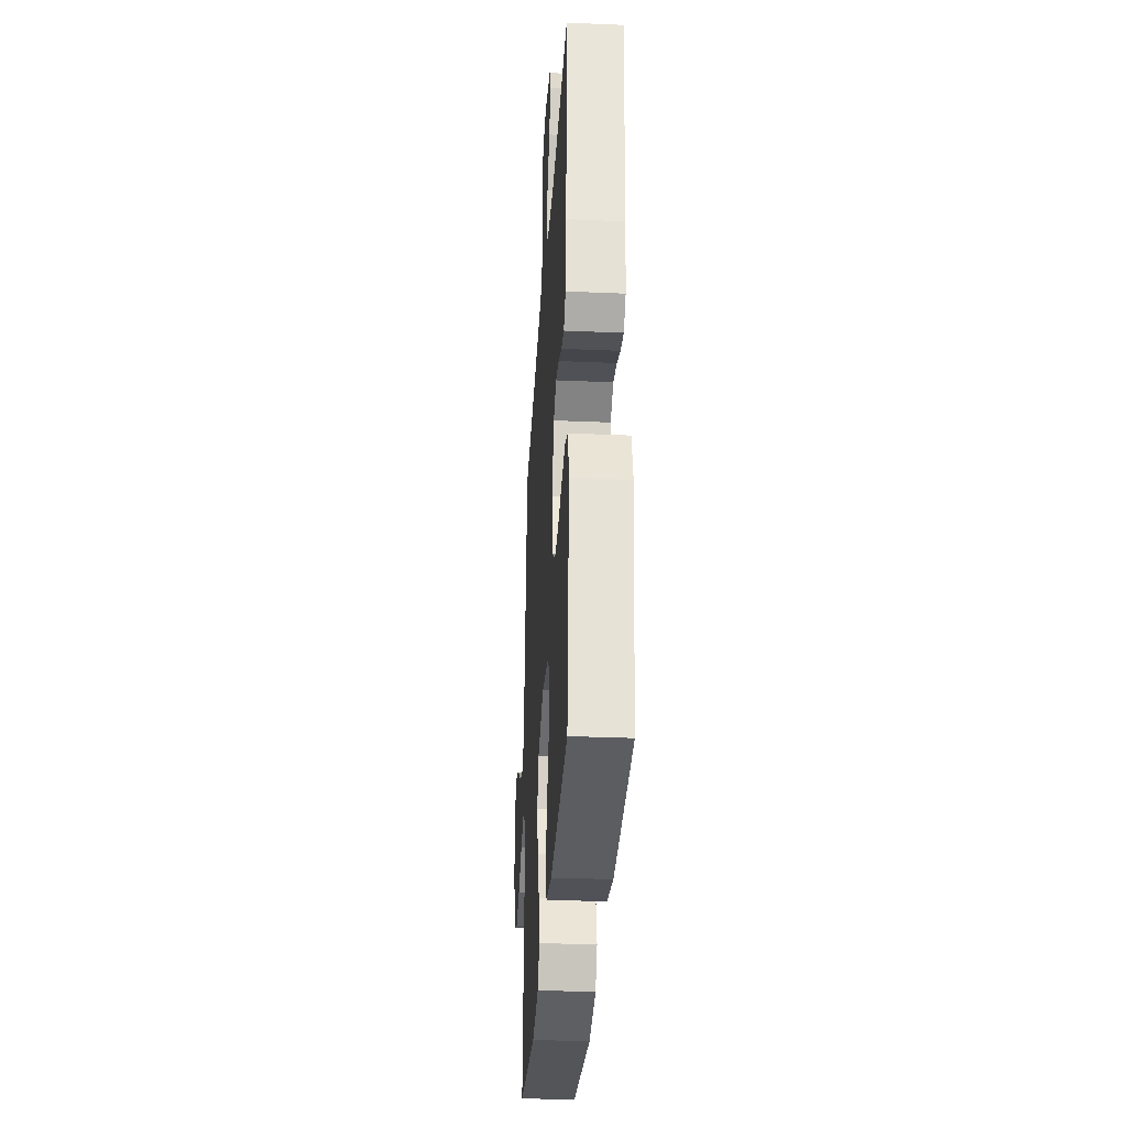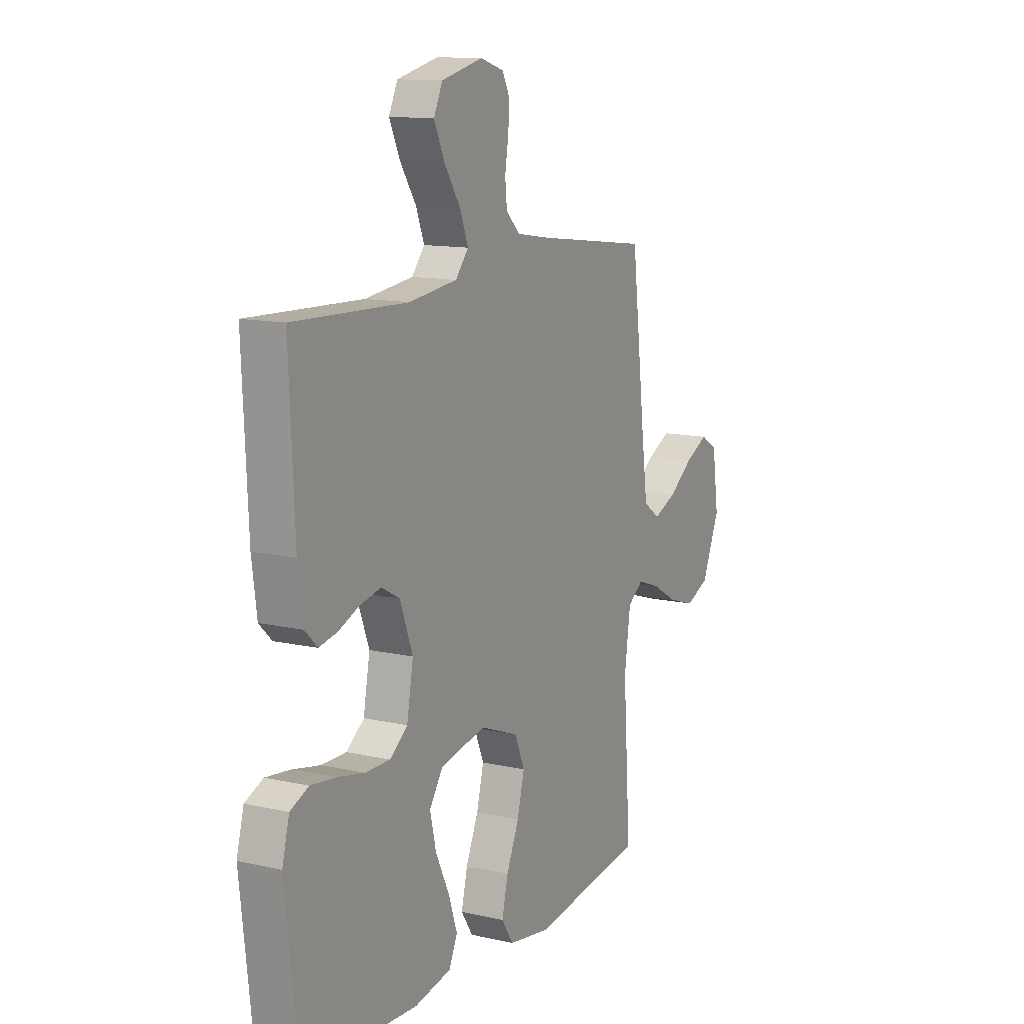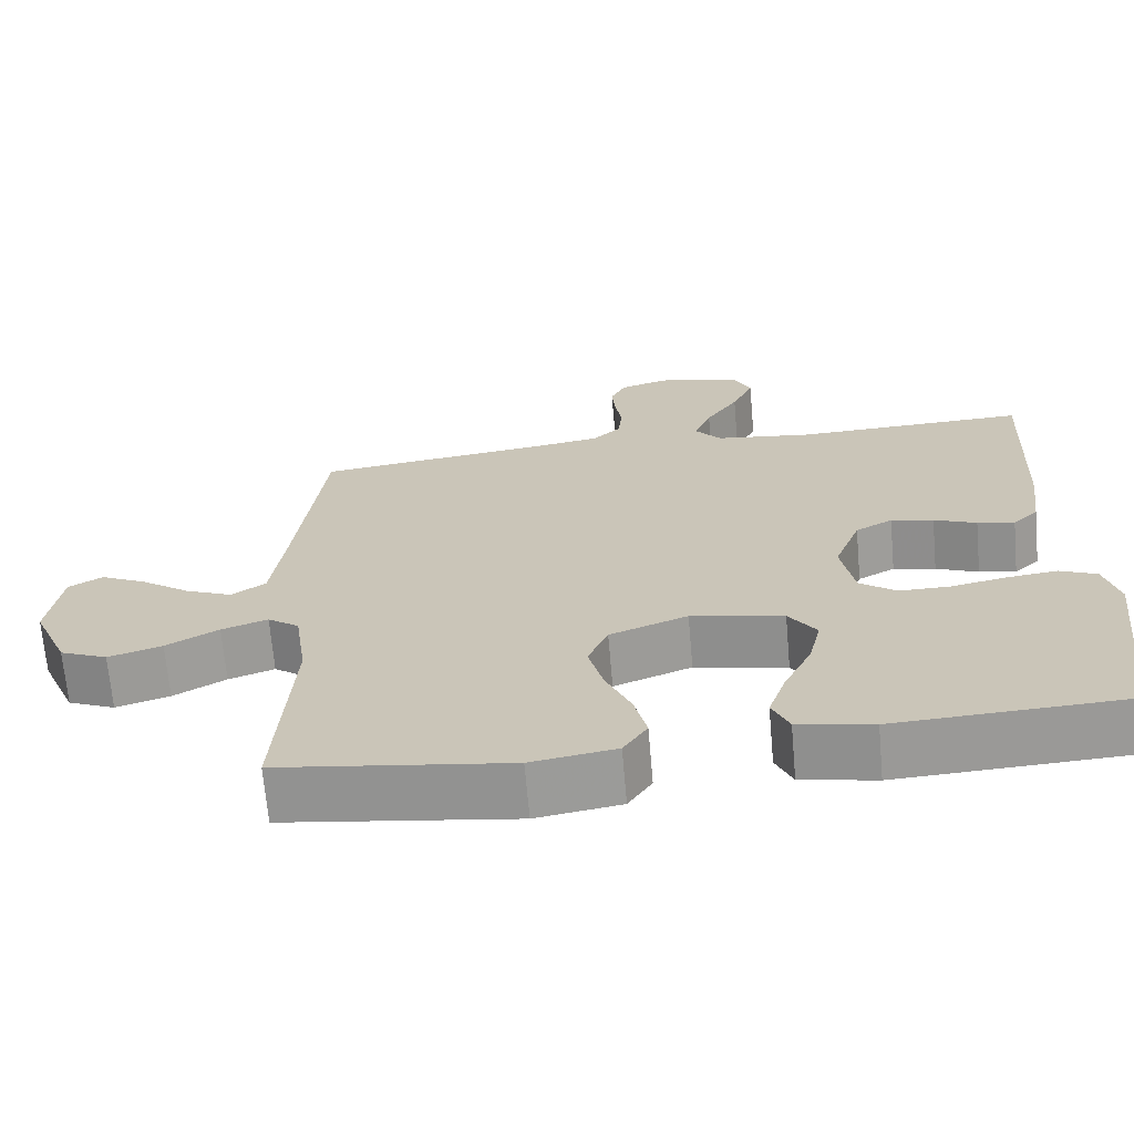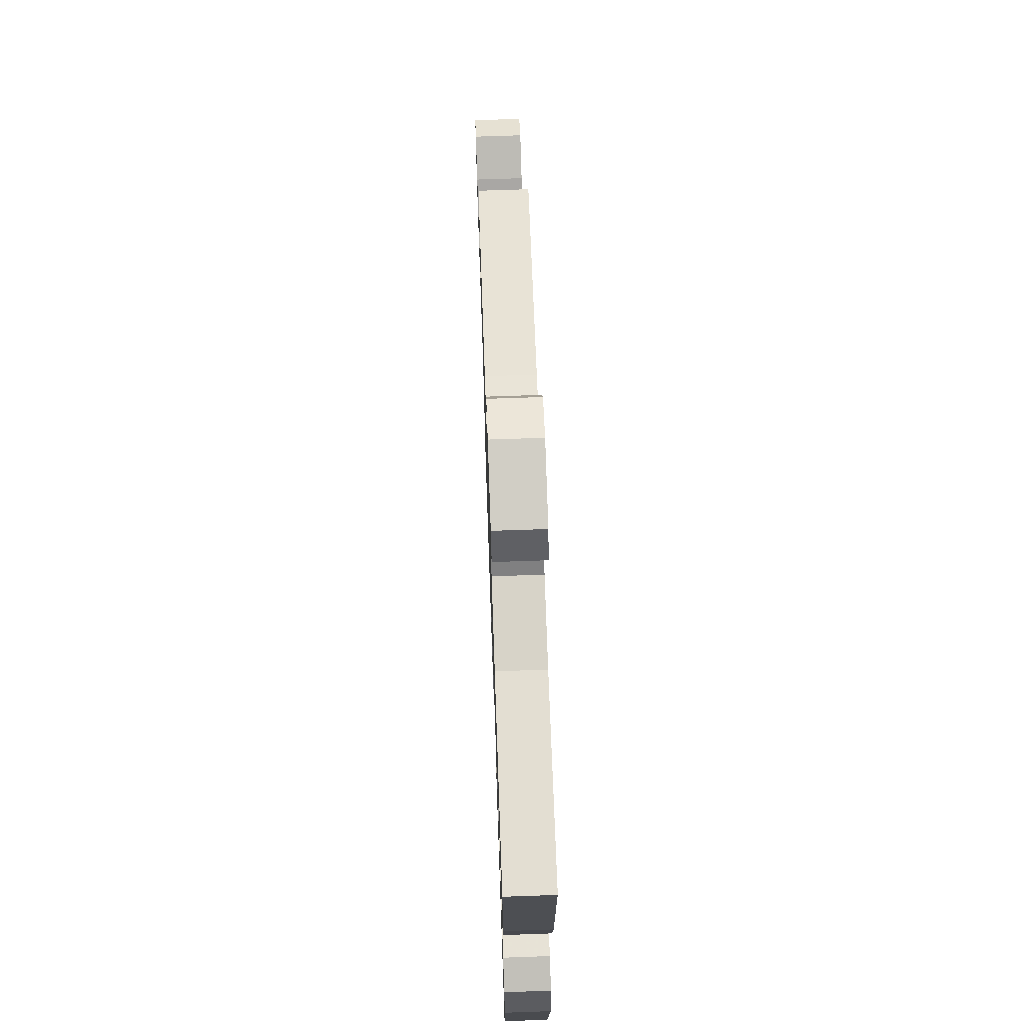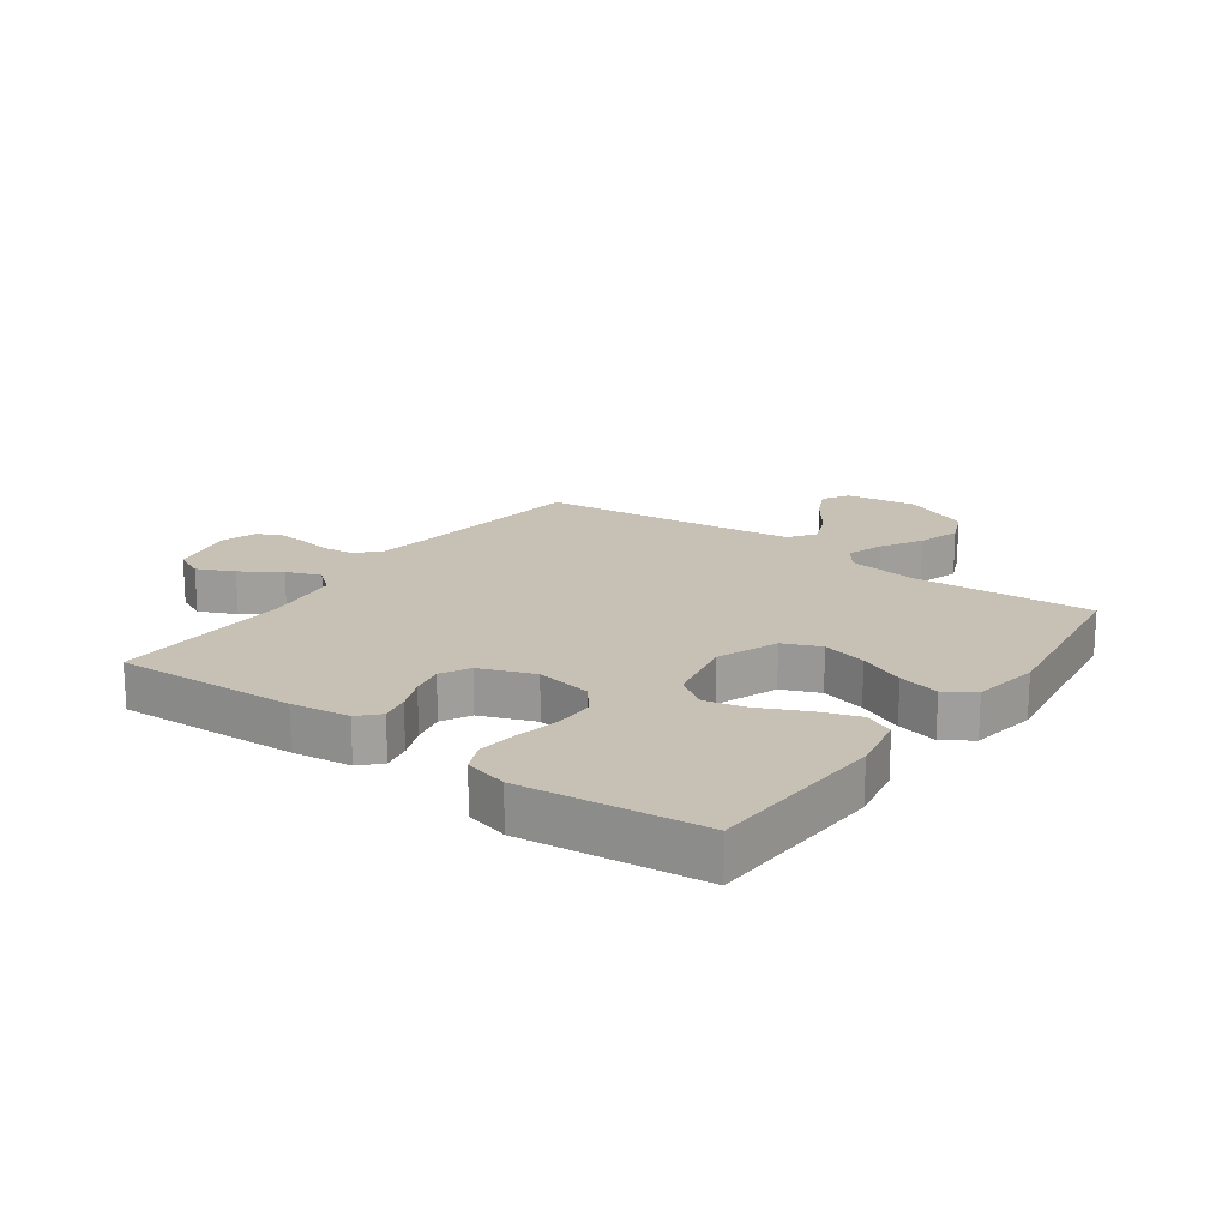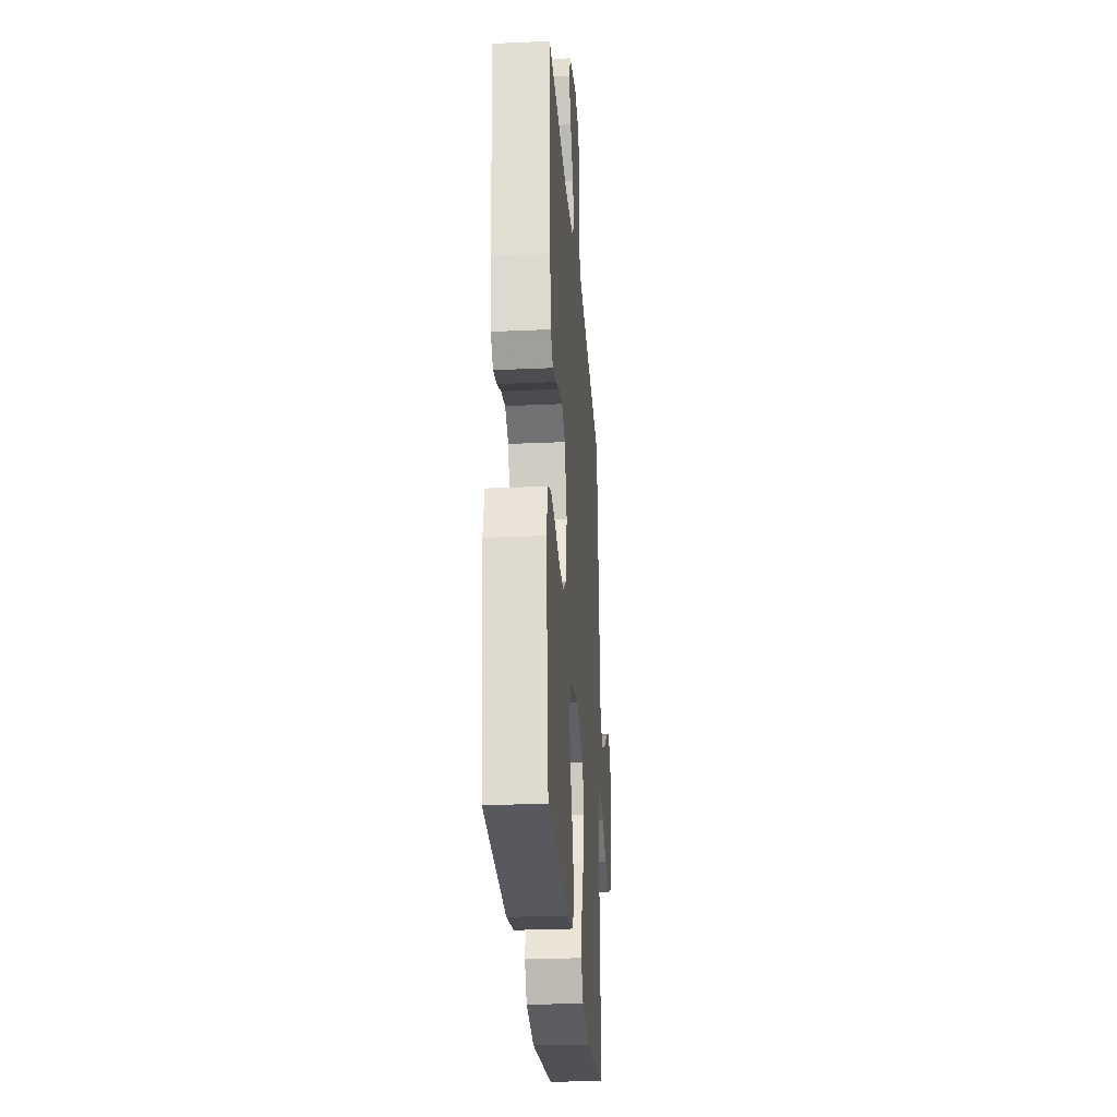
<metadata>
{"format":"obj","ext":"obj","renderer":"f3d","projection":"perspective","resolution":1024,"background":"white","views":[{"elev":-32.6,"azim":86.6,"up":"+Z"},{"elev":12.4,"azim":118.1,"up":"+Z"},{"elev":-68.4,"azim":5.0,"up":"+Z"},{"elev":69.6,"azim":88.0,"up":"+Z"},{"elev":18.5,"azim":125.8,"up":"+Y"},{"elev":-27.5,"azim":94.0,"up":"+Z"}]}
</metadata>
<code>
v 0.5 0.07 0.5
v 0.486 0.07 0.2
v 0.473 0.07 0.103
v 0.44 0.07 0.071
v 0.392 0.07 0.081
v 0.337 0.07 0.104
v 0.282 0.07 0.116
v 0.234 0.07 0.09
v 0.2 0.07 0
v 0.217 0.07 -0.094
v 0.264 0.07 -0.13
v 0.329 0.07 -0.13
v 0.401 0.07 -0.115
v 0.467 0.07 -0.107
v 0.515 0.07 -0.128
v 0.534 0.07 -0.2
v 0.5 0.07 -0.5
v 0.2 0.07 -0.515
v 0.103 0.07 -0.496
v 0.081 0.07 -0.447
v 0.104 0.07 -0.379
v 0.14 0.07 -0.304
v 0.156 0.07 -0.235
v 0.12 0.07 -0.182
v 0 0.07 -0.157
v -0.101 0.07 -0.196
v -0.127 0.07 -0.258
v -0.108 0.07 -0.332
v -0.075 0.07 -0.408
v -0.059 0.07 -0.476
v -0.09 0.07 -0.524
v -0.2 0.07 -0.542
v -0.5 0.07 -0.5
v -0.48 0.07 -0.2
v -0.496 0.07 -0.086
v -0.537 0.07 -0.056
v -0.597 0.07 -0.077
v -0.665 0.07 -0.116
v -0.735 0.07 -0.138
v -0.797 0.07 -0.111
v -0.844 0.07 0
v -0.827 0.07 0.118
v -0.783 0.07 0.144
v -0.723 0.07 0.114
v -0.658 0.07 0.067
v -0.597 0.07 0.041
v -0.553 0.07 0.072
v -0.536 0.07 0.2
v -0.5 0.07 0.5
v -0.2 0.07 0.538
v -0.111 0.07 0.552
v -0.074 0.07 0.588
v -0.069 0.07 0.638
v -0.078 0.07 0.694
v -0.082 0.07 0.745
v -0.062 0.07 0.785
v 0 0.07 0.804
v 0.109 0.07 0.778
v 0.132 0.07 0.729
v 0.104 0.07 0.668
v 0.062 0.07 0.604
v 0.04 0.07 0.547
v 0.074 0.07 0.506
v 0.2 0.07 0.49
v 0.5 0 0.5
v 0.486 0 0.2
v 0.473 0 0.103
v 0.44 0 0.071
v 0.392 0 0.081
v 0.337 0 0.104
v 0.282 0 0.116
v 0.234 0 0.09
v 0.2 0 0
v 0.217 0 -0.094
v 0.264 0 -0.13
v 0.329 0 -0.13
v 0.401 0 -0.115
v 0.467 0 -0.107
v 0.515 0 -0.128
v 0.534 0 -0.2
v 0.5 0 -0.5
v 0.2 0 -0.515
v 0.103 0 -0.496
v 0.081 0 -0.447
v 0.104 0 -0.379
v 0.14 0 -0.304
v 0.156 0 -0.235
v 0.12 0 -0.182
v 0 0 -0.157
v -0.101 0 -0.196
v -0.127 0 -0.258
v -0.108 0 -0.332
v -0.075 0 -0.408
v -0.059 0 -0.476
v -0.09 0 -0.524
v -0.2 0 -0.542
v -0.5 0 -0.5
v -0.48 0 -0.2
v -0.496 0 -0.086
v -0.537 0 -0.056
v -0.597 0 -0.077
v -0.665 0 -0.116
v -0.735 0 -0.138
v -0.797 0 -0.111
v -0.844 0 0
v -0.827 0 0.118
v -0.783 0 0.144
v -0.723 0 0.114
v -0.658 0 0.067
v -0.597 0 0.041
v -0.553 0 0.072
v -0.536 0 0.2
v -0.5 0 0.5
v -0.2 0 0.538
v -0.111 0 0.552
v -0.074 0 0.588
v -0.069 0 0.638
v -0.078 0 0.694
v -0.082 0 0.745
v -0.062 0 0.785
v 0 0 0.804
v 0.109 0 0.778
v 0.132 0 0.729
v 0.104 0 0.668
v 0.062 0 0.604
v 0.04 0 0.547
v 0.074 0 0.506
v 0.2 0 0.49
f 58 59 60 61
f 58 61 62
f 57 58 62
f 56 57 62
f 53 54 55 56
f 53 56 62
f 52 53 62 63
f 48 49 50
f 47 48 50 51
f 42 43 44 45
f 42 45 46
f 41 42 46
f 40 41 46
f 37 38 39 40
f 36 37 40 46
f 35 36 46 47
f 31 32 33 34
f 31 34 35
f 28 29 30 31
f 27 28 31 35
f 26 27 35 47
f 19 20 21 22
f 19 22 23
f 18 19 23
f 17 18 23
f 16 17 23 24
f 12 13 14 15
f 12 15 16 24
f 3 4 5 6
f 3 6 7
f 64 1 2 3
f 63 64 3 7
f 25 26 47 51
f 11 12 24 25
f 10 11 25
f 9 10 25 51
f 8 9 51 52
f 7 8 52 63
f 125 124 123 122
f 126 125 122
f 126 122 121
f 126 121 120
f 120 119 118 117
f 126 120 117
f 127 126 117 116
f 114 113 112
f 115 114 112 111
f 109 108 107 106
f 110 109 106
f 110 106 105
f 110 105 104
f 104 103 102 101
f 110 104 101 100
f 111 110 100 99
f 98 97 96 95
f 99 98 95
f 95 94 93 92
f 99 95 92 91
f 111 99 91 90
f 86 85 84 83
f 87 86 83
f 87 83 82
f 87 82 81
f 88 87 81 80
f 79 78 77 76
f 88 80 79 76
f 70 69 68 67
f 71 70 67
f 67 66 65 128
f 71 67 128 127
f 115 111 90 89
f 89 88 76 75
f 89 75 74
f 115 89 74 73
f 116 115 73 72
f 127 116 72 71
f 1 65 66 2
f 2 66 67 3
f 3 67 68 4
f 4 68 69 5
f 5 69 70 6
f 6 70 71 7
f 7 71 72 8
f 8 72 73 9
f 9 73 74 10
f 10 74 75 11
f 11 75 76 12
f 12 76 77 13
f 13 77 78 14
f 14 78 79 15
f 15 79 80 16
f 16 80 81 17
f 17 81 82 18
f 18 82 83 19
f 19 83 84 20
f 20 84 85 21
f 21 85 86 22
f 22 86 87 23
f 23 87 88 24
f 24 88 89 25
f 25 89 90 26
f 26 90 91 27
f 27 91 92 28
f 28 92 93 29
f 29 93 94 30
f 30 94 95 31
f 31 95 96 32
f 32 96 97 33
f 33 97 98 34
f 34 98 99 35
f 35 99 100 36
f 36 100 101 37
f 37 101 102 38
f 38 102 103 39
f 39 103 104 40
f 40 104 105 41
f 41 105 106 42
f 42 106 107 43
f 43 107 108 44
f 44 108 109 45
f 45 109 110 46
f 46 110 111 47
f 47 111 112 48
f 48 112 113 49
f 49 113 114 50
f 50 114 115 51
f 51 115 116 52
f 52 116 117 53
f 53 117 118 54
f 54 118 119 55
f 55 119 120 56
f 56 120 121 57
f 57 121 122 58
f 58 122 123 59
f 59 123 124 60
f 60 124 125 61
f 61 125 126 62
f 62 126 127 63
f 63 127 128 64
f 64 128 65 1

</code>
